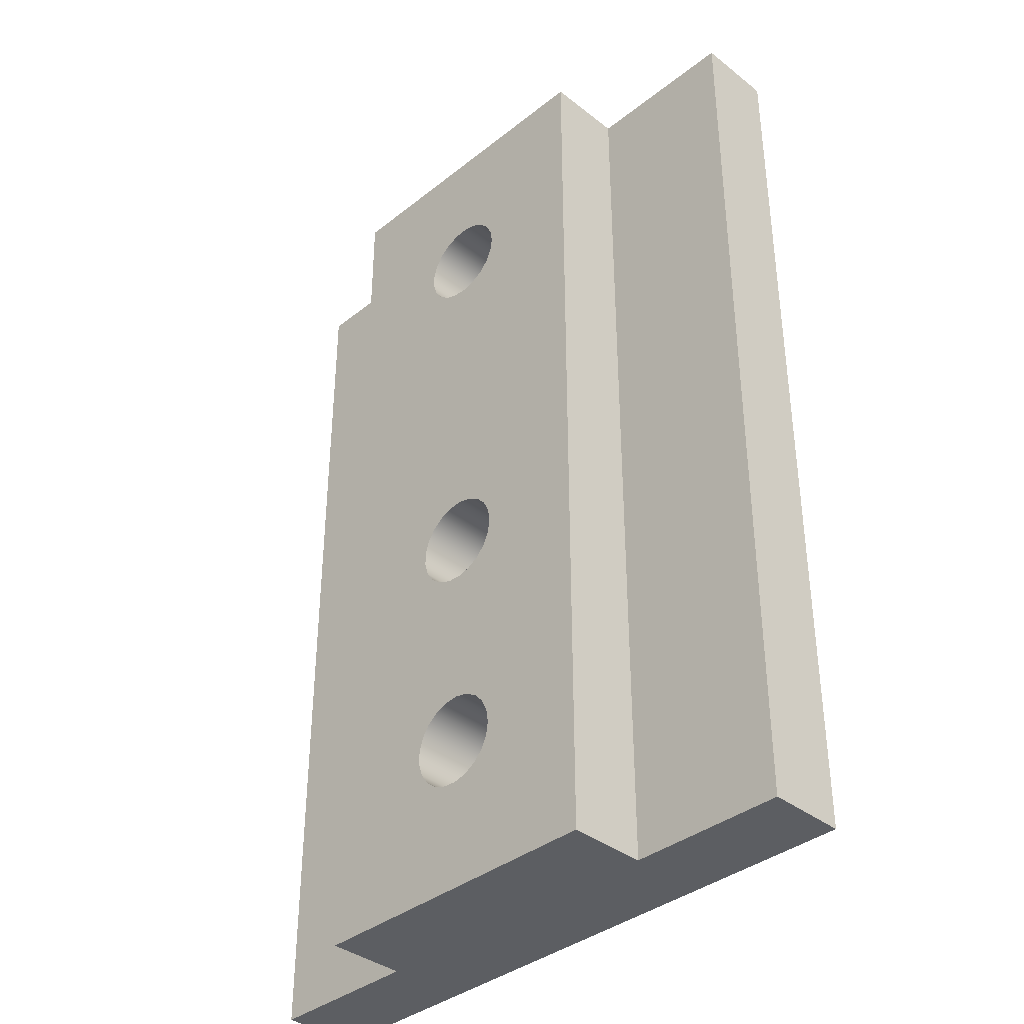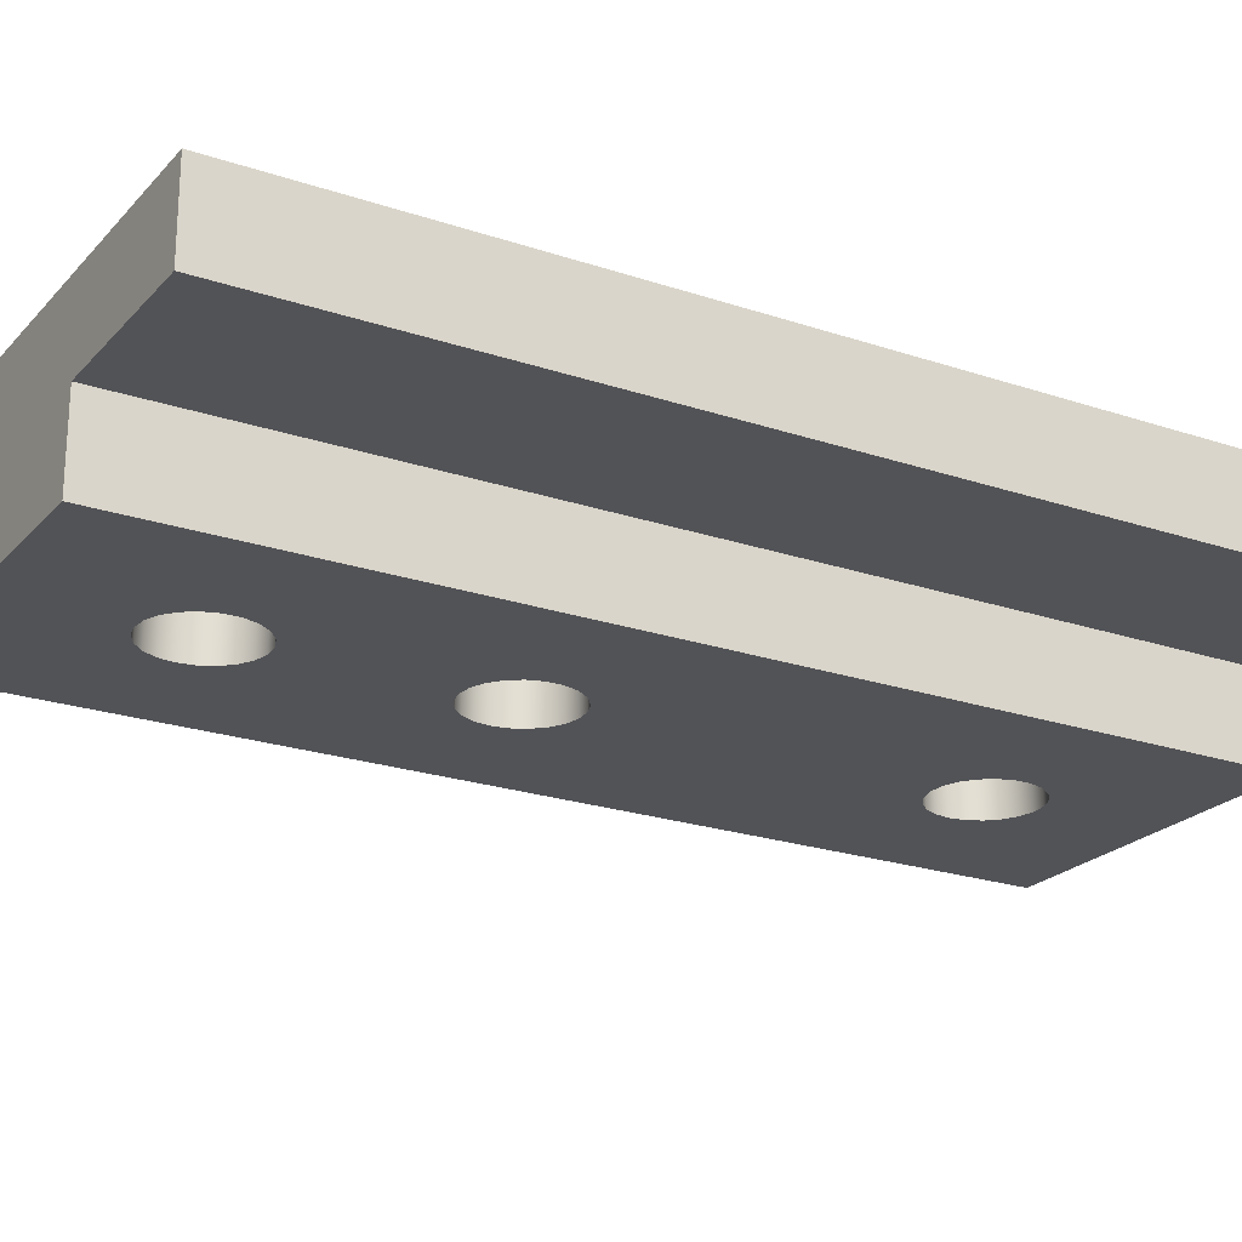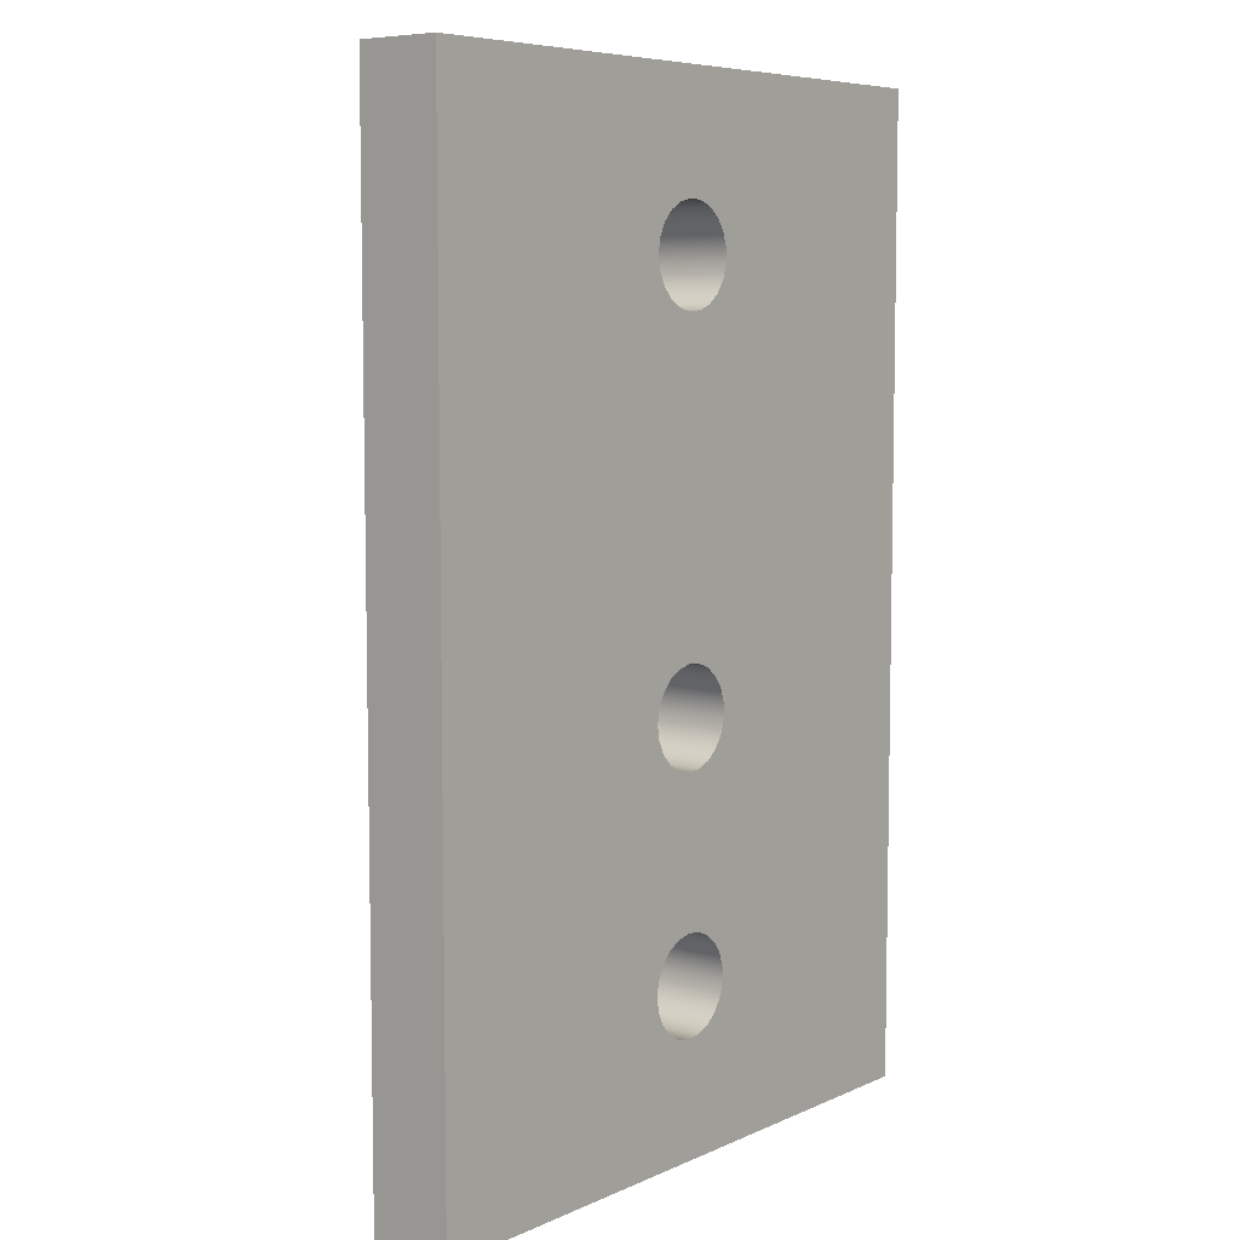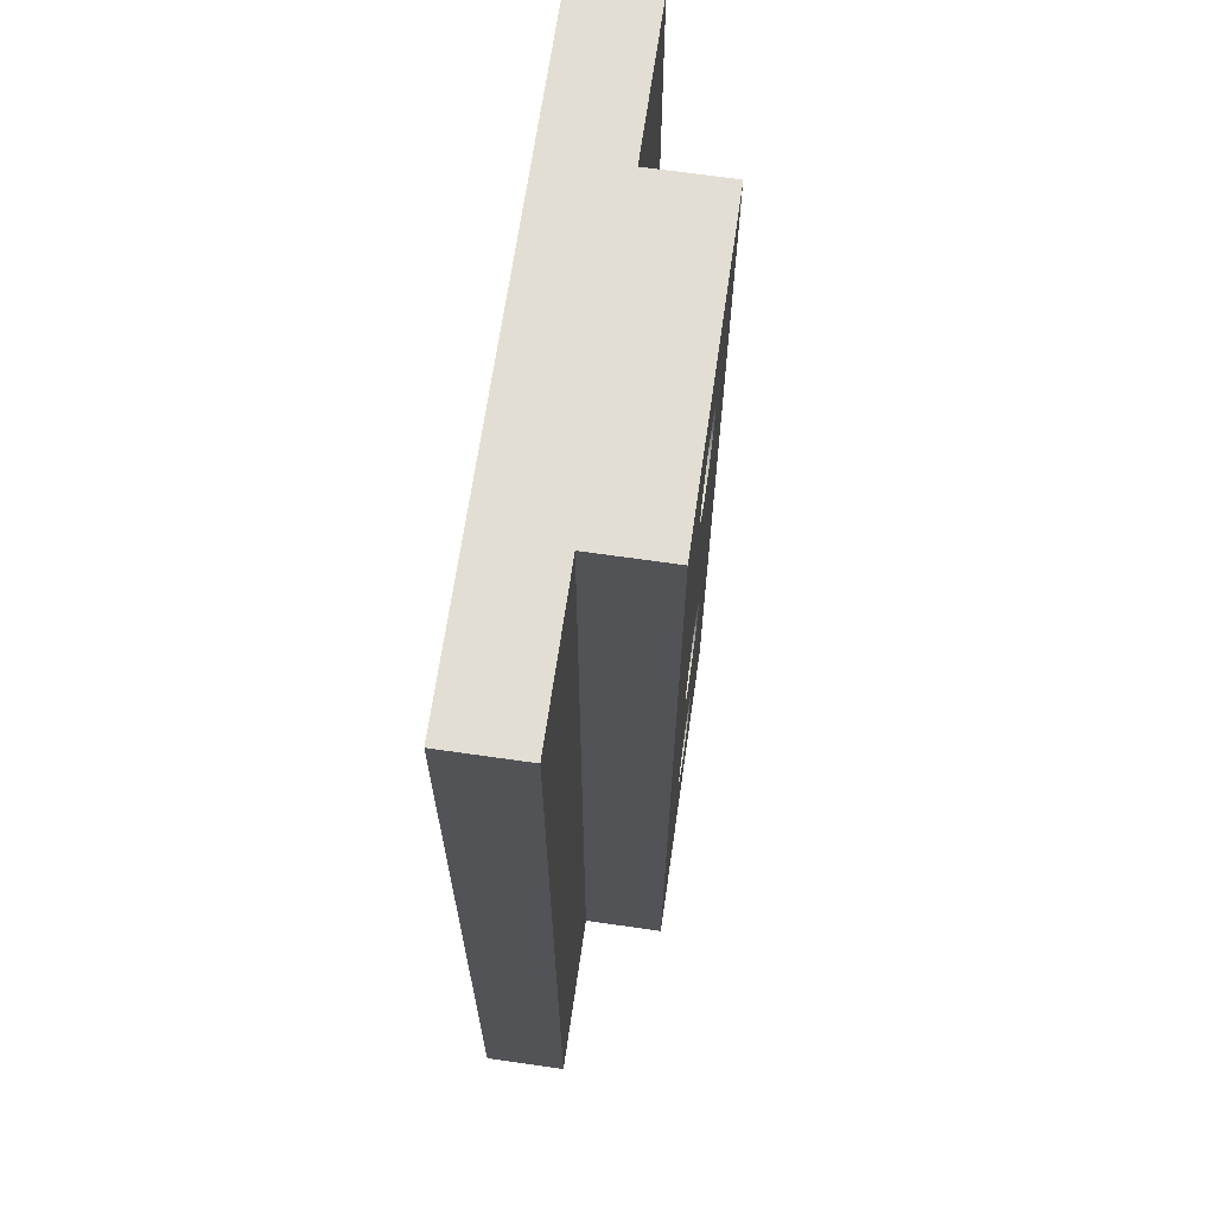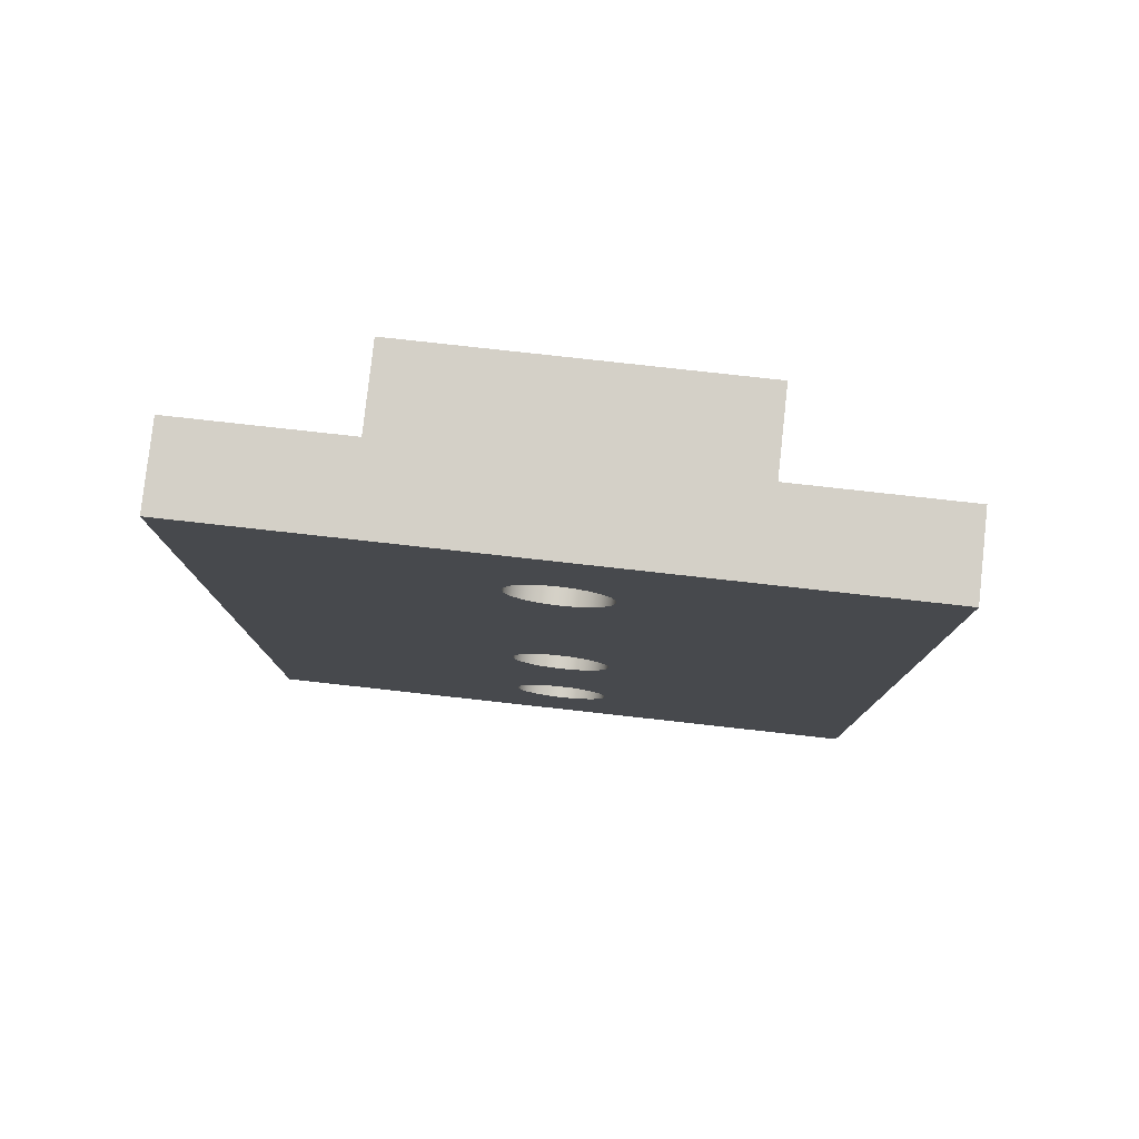
<metadata>
{"format":"obj","ext":"obj","renderer":"f3d","projection":"perspective","resolution":1024,"background":"white","views":[{"elev":-37.6,"azim":-134.8,"up":"+Y"},{"elev":-22.5,"azim":59.7,"up":"+Z"},{"elev":7.1,"azim":-51.3,"up":"+Y"},{"elev":67.2,"azim":98.2,"up":"+Y"},{"elev":79.9,"azim":6.3,"up":"+Y"}]}
</metadata>
<code>
v 5 0 1.3
v 5 6 1.3
v 6 6 1.3
v 6 0 1.3
v 3 6 1.3
v 3 0 1.3
v 2 0 1.3
v 2 6 1.3
v 2 6 1.3
v 2 0 1.3
v 2 0 1.8
v 2 6 1.8
v 6 0 1.3
v 6 6 1.3
v 6 6 1.8
v 6 0 1.8
v 3.7 5 1.8
v 3.713 5.088 1.8
v 3.752 5.169 1.8
v 3.813 5.235 1.8
v 3.89 5.279 1.8
v 3.978 5.299 1.8
v 4.067 5.292 1.8
v 4.15 5.26 1.8
v 4.22 5.204 1.8
v 4.27 5.13 1.8
v 4.297 5.045 1.8
v 4.297 4.955 1.8
v 4.27 4.87 1.8
v 4.22 4.796 1.8
v 4.15 4.74 1.8
v 4.067 4.708 1.8
v 3.978 4.701 1.8
v 3.89 4.721 1.8
v 3.813 4.765 1.8
v 3.752 4.831 1.8
v 3.713 4.912 1.8
v 3.7 2.5 1.8
v 3.713 2.588 1.8
v 3.752 2.669 1.8
v 3.813 2.735 1.8
v 3.89 2.779 1.8
v 3.978 2.799 1.8
v 4.067 2.792 1.8
v 4.15 2.76 1.8
v 4.22 2.704 1.8
v 4.27 2.63 1.8
v 4.297 2.545 1.8
v 4.297 2.455 1.8
v 4.27 2.37 1.8
v 4.22 2.296 1.8
v 4.15 2.24 1.8
v 4.067 2.208 1.8
v 3.978 2.201 1.8
v 3.89 2.221 1.8
v 3.813 2.265 1.8
v 3.752 2.331 1.8
v 3.713 2.412 1.8
v 3.7 1 1.8
v 3.713 1.088 1.8
v 3.752 1.169 1.8
v 3.813 1.235 1.8
v 3.89 1.279 1.8
v 3.978 1.299 1.8
v 4.067 1.292 1.8
v 4.15 1.26 1.8
v 4.22 1.204 1.8
v 4.27 1.13 1.8
v 4.297 1.045 1.8
v 4.297 0.9553 1.8
v 4.27 0.8698 1.8
v 4.22 0.7959 1.8
v 4.15 0.7402 1.8
v 4.067 0.7075 1.8
v 3.978 0.7008 1.8
v 3.89 0.7207 1.8
v 3.813 0.7655 1.8
v 3.752 0.831 1.8
v 3.713 0.9116 1.8
v 2 0 1.8
v 6 0 1.8
v 6 6 1.8
v 2 6 1.8
v 3.7 1 1.8
v 3.713 0.9116 1.8
v 3.752 0.831 1.8
v 3.813 0.7655 1.8
v 3.89 0.7207 1.8
v 3.978 0.7008 1.8
v 4.067 0.7075 1.8
v 4.15 0.7402 1.8
v 4.22 0.7959 1.8
v 4.27 0.8698 1.8
v 4.297 0.9553 1.8
v 4.297 1.045 1.8
v 4.27 1.13 1.8
v 4.22 1.204 1.8
v 4.15 1.26 1.8
v 4.067 1.292 1.8
v 3.978 1.299 1.8
v 3.89 1.279 1.8
v 3.813 1.235 1.8
v 3.752 1.169 1.8
v 3.713 1.088 1.8
v 3.7 1 0.8
v 3.713 1.088 0.8
v 3.752 1.169 0.8
v 3.813 1.235 0.8
v 3.89 1.279 0.8
v 3.978 1.299 0.8
v 4.067 1.292 0.8
v 4.15 1.26 0.8
v 4.22 1.204 0.8
v 4.27 1.13 0.8
v 4.297 1.045 0.8
v 4.297 0.9553 0.8
v 4.27 0.8698 0.8
v 4.22 0.7959 0.8
v 4.15 0.7402 0.8
v 4.067 0.7075 0.8
v 3.978 0.7008 0.8
v 3.89 0.7207 0.8
v 3.813 0.7655 0.8
v 3.752 0.831 0.8
v 3.713 0.9116 0.8
v 3.7 1 1.8
v 3.7 1 0.8
v 3.7 2.5 1.8
v 3.713 2.412 1.8
v 3.752 2.331 1.8
v 3.813 2.265 1.8
v 3.89 2.221 1.8
v 3.978 2.201 1.8
v 4.067 2.208 1.8
v 4.15 2.24 1.8
v 4.22 2.296 1.8
v 4.27 2.37 1.8
v 4.297 2.455 1.8
v 4.297 2.545 1.8
v 4.27 2.63 1.8
v 4.22 2.704 1.8
v 4.15 2.76 1.8
v 4.067 2.792 1.8
v 3.978 2.799 1.8
v 3.89 2.779 1.8
v 3.813 2.735 1.8
v 3.752 2.669 1.8
v 3.713 2.588 1.8
v 3.7 2.5 0.8
v 3.713 2.588 0.8
v 3.752 2.669 0.8
v 3.813 2.735 0.8
v 3.89 2.779 0.8
v 3.978 2.799 0.8
v 4.067 2.792 0.8
v 4.15 2.76 0.8
v 4.22 2.704 0.8
v 4.27 2.63 0.8
v 4.297 2.545 0.8
v 4.297 2.455 0.8
v 4.27 2.37 0.8
v 4.22 2.296 0.8
v 4.15 2.24 0.8
v 4.067 2.208 0.8
v 3.978 2.201 0.8
v 3.89 2.221 0.8
v 3.813 2.265 0.8
v 3.752 2.331 0.8
v 3.713 2.412 0.8
v 3.7 2.5 1.8
v 3.7 2.5 0.8
v 3.7 5 1.8
v 3.713 4.912 1.8
v 3.752 4.831 1.8
v 3.813 4.765 1.8
v 3.89 4.721 1.8
v 3.978 4.701 1.8
v 4.067 4.708 1.8
v 4.15 4.74 1.8
v 4.22 4.796 1.8
v 4.27 4.87 1.8
v 4.297 4.955 1.8
v 4.297 5.045 1.8
v 4.27 5.13 1.8
v 4.22 5.204 1.8
v 4.15 5.26 1.8
v 4.067 5.292 1.8
v 3.978 5.299 1.8
v 3.89 5.279 1.8
v 3.813 5.235 1.8
v 3.752 5.169 1.8
v 3.713 5.088 1.8
v 3.7 5 0.8
v 3.713 5.088 0.8
v 3.752 5.169 0.8
v 3.813 5.235 0.8
v 3.89 5.279 0.8
v 3.978 5.299 0.8
v 4.067 5.292 0.8
v 4.15 5.26 0.8
v 4.22 5.204 0.8
v 4.27 5.13 0.8
v 4.297 5.045 0.8
v 4.297 4.955 0.8
v 4.27 4.87 0.8
v 4.22 4.796 0.8
v 4.15 4.74 0.8
v 4.067 4.708 0.8
v 3.978 4.701 0.8
v 3.89 4.721 0.8
v 3.813 4.765 0.8
v 3.752 4.831 0.8
v 3.713 4.912 0.8
v 3.7 5 1.8
v 3.7 5 0.8
v 3 6 0.8
v 3 0 0.8
v 3 0 1.3
v 3 6 1.3
v 5 6 0.8
v 3 6 0.8
v 3 6 1.3
v 2 6 1.3
v 2 6 1.8
v 6 6 1.8
v 6 6 1.3
v 5 6 1.3
v 5 0 0.8
v 5 6 0.8
v 5 6 1.3
v 5 0 1.3
v 3 0 0.8
v 5 0 0.8
v 5 0 1.3
v 6 0 1.3
v 6 0 1.8
v 2 0 1.8
v 2 0 1.3
v 3 0 1.3
v 3.7 5 0.8
v 3.713 4.912 0.8
v 3.752 4.831 0.8
v 3.813 4.765 0.8
v 3.89 4.721 0.8
v 3.978 4.701 0.8
v 4.067 4.708 0.8
v 4.15 4.74 0.8
v 4.22 4.796 0.8
v 4.27 4.87 0.8
v 4.297 4.955 0.8
v 4.297 5.045 0.8
v 4.27 5.13 0.8
v 4.22 5.204 0.8
v 4.15 5.26 0.8
v 4.067 5.292 0.8
v 3.978 5.299 0.8
v 3.89 5.279 0.8
v 3.813 5.235 0.8
v 3.752 5.169 0.8
v 3.713 5.088 0.8
v 3.7 2.5 0.8
v 3.713 2.412 0.8
v 3.752 2.331 0.8
v 3.813 2.265 0.8
v 3.89 2.221 0.8
v 3.978 2.201 0.8
v 4.067 2.208 0.8
v 4.15 2.24 0.8
v 4.22 2.296 0.8
v 4.27 2.37 0.8
v 4.297 2.455 0.8
v 4.297 2.545 0.8
v 4.27 2.63 0.8
v 4.22 2.704 0.8
v 4.15 2.76 0.8
v 4.067 2.792 0.8
v 3.978 2.799 0.8
v 3.89 2.779 0.8
v 3.813 2.735 0.8
v 3.752 2.669 0.8
v 3.713 2.588 0.8
v 3.7 1 0.8
v 3.713 0.9116 0.8
v 3.752 0.831 0.8
v 3.813 0.7655 0.8
v 3.89 0.7207 0.8
v 3.978 0.7008 0.8
v 4.067 0.7075 0.8
v 4.15 0.7402 0.8
v 4.22 0.7959 0.8
v 4.27 0.8698 0.8
v 4.297 0.9553 0.8
v 4.297 1.045 0.8
v 4.27 1.13 0.8
v 4.22 1.204 0.8
v 4.15 1.26 0.8
v 4.067 1.292 0.8
v 3.978 1.299 0.8
v 3.89 1.279 0.8
v 3.813 1.235 0.8
v 3.752 1.169 0.8
v 3.713 1.088 0.8
v 5 0 0.8
v 3 0 0.8
v 3 6 0.8
v 5 6 0.8
g 1eff2594-e374-11ea-a67b-54bf646e7e1f
f 2 3 1
f 1 3 4
g 1f00101e-e374-11ea-88bc-54bf646e7e1f
f 6 7 5
f 5 7 8
g 1f00d34a-e374-11ea-9e0a-54bf646e7e1f
f 9 10 12
f 12 10 11
g 1f0196be-e374-11ea-9bf3-54bf646e7e1f
f 13 14 16
f 16 14 15
g 1f0232dc-e374-11ea-a0c1-54bf646e7e1f
f 37 17 83
f 83 17 18
f 83 18 19
f 19 20 83
f 83 20 21
f 83 21 22
f 83 22 82
f 82 22 23
f 82 23 24
f 24 25 82
f 82 25 26
f 82 26 27
f 27 28 82
f 82 28 29
f 82 29 47
f 47 29 30
f 47 30 46
f 46 30 31
f 46 31 45
f 45 31 32
f 45 32 44
f 44 32 33
f 44 33 43
f 43 33 42
f 42 33 34
f 42 34 41
f 41 34 35
f 41 35 40
f 40 35 36
f 40 36 37
f 39 83 38
f 38 83 80
f 38 80 58
f 58 80 60
f 58 60 61
f 83 39 37
f 37 39 40
f 47 48 82
f 82 48 81
f 81 48 49
f 81 49 69
f 69 49 68
f 68 49 50
f 68 50 67
f 67 50 51
f 67 51 66
f 66 51 52
f 66 52 53
f 66 53 65
f 65 53 54
f 65 54 64
f 64 54 63
f 63 54 55
f 63 55 62
f 62 55 56
f 62 56 57
f 62 57 61
f 61 57 58
f 79 59 80
f 80 59 60
f 69 70 81
f 81 70 71
f 81 71 72
f 72 73 81
f 81 73 74
f 81 74 75
f 81 75 80
f 80 75 76
f 80 76 77
f 77 78 80
f 80 78 79
g 1e9280ba-e374-11ea-99f8-54bf646e7e1f
f 85 125 84
f 84 125 127
f 126 105 104
f 104 105 106
f 104 106 103
f 103 106 107
f 103 107 102
f 102 107 108
f 102 108 101
f 101 108 109
f 101 109 100
f 100 109 110
f 100 110 99
f 99 110 111
f 99 111 98
f 98 111 112
f 98 112 97
f 97 112 113
f 97 113 96
f 96 113 114
f 96 114 95
f 95 114 115
f 95 115 94
f 94 115 116
f 94 116 93
f 93 116 117
f 93 117 92
f 92 117 118
f 92 118 91
f 91 118 119
f 91 119 90
f 90 119 120
f 90 120 89
f 89 120 121
f 89 121 88
f 88 121 122
f 88 122 87
f 87 122 123
f 87 123 86
f 86 123 124
f 86 124 85
f 85 124 125
g 1e92f7b4-e374-11ea-ac96-54bf646e7e1f
f 129 169 128
f 128 169 171
f 170 149 148
f 148 149 150
f 148 150 147
f 147 150 151
f 147 151 146
f 146 151 152
f 146 152 145
f 145 152 153
f 145 153 144
f 144 153 154
f 144 154 143
f 143 154 155
f 143 155 142
f 142 155 156
f 142 156 141
f 141 156 157
f 141 157 140
f 140 157 158
f 140 158 139
f 139 158 159
f 139 159 138
f 138 159 160
f 138 160 137
f 137 160 161
f 137 161 136
f 136 161 162
f 136 162 135
f 135 162 163
f 135 163 134
f 134 163 164
f 134 164 133
f 133 164 165
f 133 165 132
f 132 165 166
f 132 166 131
f 131 166 167
f 131 167 130
f 130 167 168
f 130 168 129
f 129 168 169
g 1e936cda-e374-11ea-a78c-54bf646e7e1f
f 173 213 172
f 172 213 215
f 214 193 192
f 192 193 194
f 192 194 191
f 191 194 195
f 191 195 190
f 190 195 196
f 190 196 189
f 189 196 197
f 189 197 188
f 188 197 198
f 188 198 187
f 187 198 199
f 187 199 186
f 186 199 200
f 186 200 185
f 185 200 201
f 185 201 184
f 184 201 202
f 184 202 183
f 183 202 203
f 183 203 182
f 182 203 204
f 182 204 181
f 181 204 205
f 181 205 180
f 180 205 206
f 180 206 179
f 179 206 207
f 179 207 178
f 178 207 208
f 178 208 177
f 177 208 209
f 177 209 176
f 176 209 210
f 176 210 175
f 175 210 211
f 175 211 174
f 174 211 212
f 174 212 173
f 173 212 213
g 1e93b970-e374-11ea-856d-54bf646e7e1f
f 216 217 219
f 219 217 218
g 1e94303a-e374-11ea-9bac-54bf646e7e1f
f 220 221 227
f 227 221 222
f 227 222 225
f 225 222 224
f 224 222 223
f 225 226 227
g 1e947e4a-e374-11ea-b338-54bf646e7e1f
f 228 229 231
f 231 229 230
g 1e94f37a-e374-11ea-83d5-54bf646e7e1f
f 232 233 239
f 239 233 234
f 239 234 237
f 237 234 236
f 236 234 235
f 237 238 239
g 1e95ddd8-e374-11ea-9c1f-54bf646e7e1f
f 260 240 305
f 305 240 241
f 305 241 281
f 281 241 242
f 281 242 280
f 280 242 243
f 280 243 279
f 279 243 244
f 279 244 278
f 278 244 245
f 278 245 277
f 277 245 276
f 276 245 246
f 276 246 275
f 275 246 247
f 275 247 274
f 274 247 248
f 274 248 273
f 273 248 249
f 273 249 272
f 272 249 250
f 272 250 306
f 306 250 251
f 306 251 252
f 252 253 306
f 306 253 254
f 306 254 255
f 255 256 306
f 306 256 305
f 305 256 257
f 305 257 258
f 258 259 305
f 305 259 260
f 262 302 261
f 261 302 282
f 261 282 304
f 304 282 283
f 304 283 284
f 302 262 301
f 301 262 263
f 301 263 264
f 301 264 300
f 300 264 265
f 300 265 299
f 299 265 266
f 299 266 298
f 298 266 297
f 297 266 267
f 297 267 296
f 296 267 268
f 296 268 295
f 295 268 269
f 295 269 294
f 294 269 270
f 294 270 271
f 272 303 271
f 271 303 293
f 271 293 294
f 281 261 305
f 305 261 304
f 284 285 304
f 304 285 286
f 304 286 287
f 304 287 303
f 303 287 288
f 303 288 289
f 289 290 303
f 303 290 291
f 303 291 292
f 292 293 303
f 306 303 272

</code>
